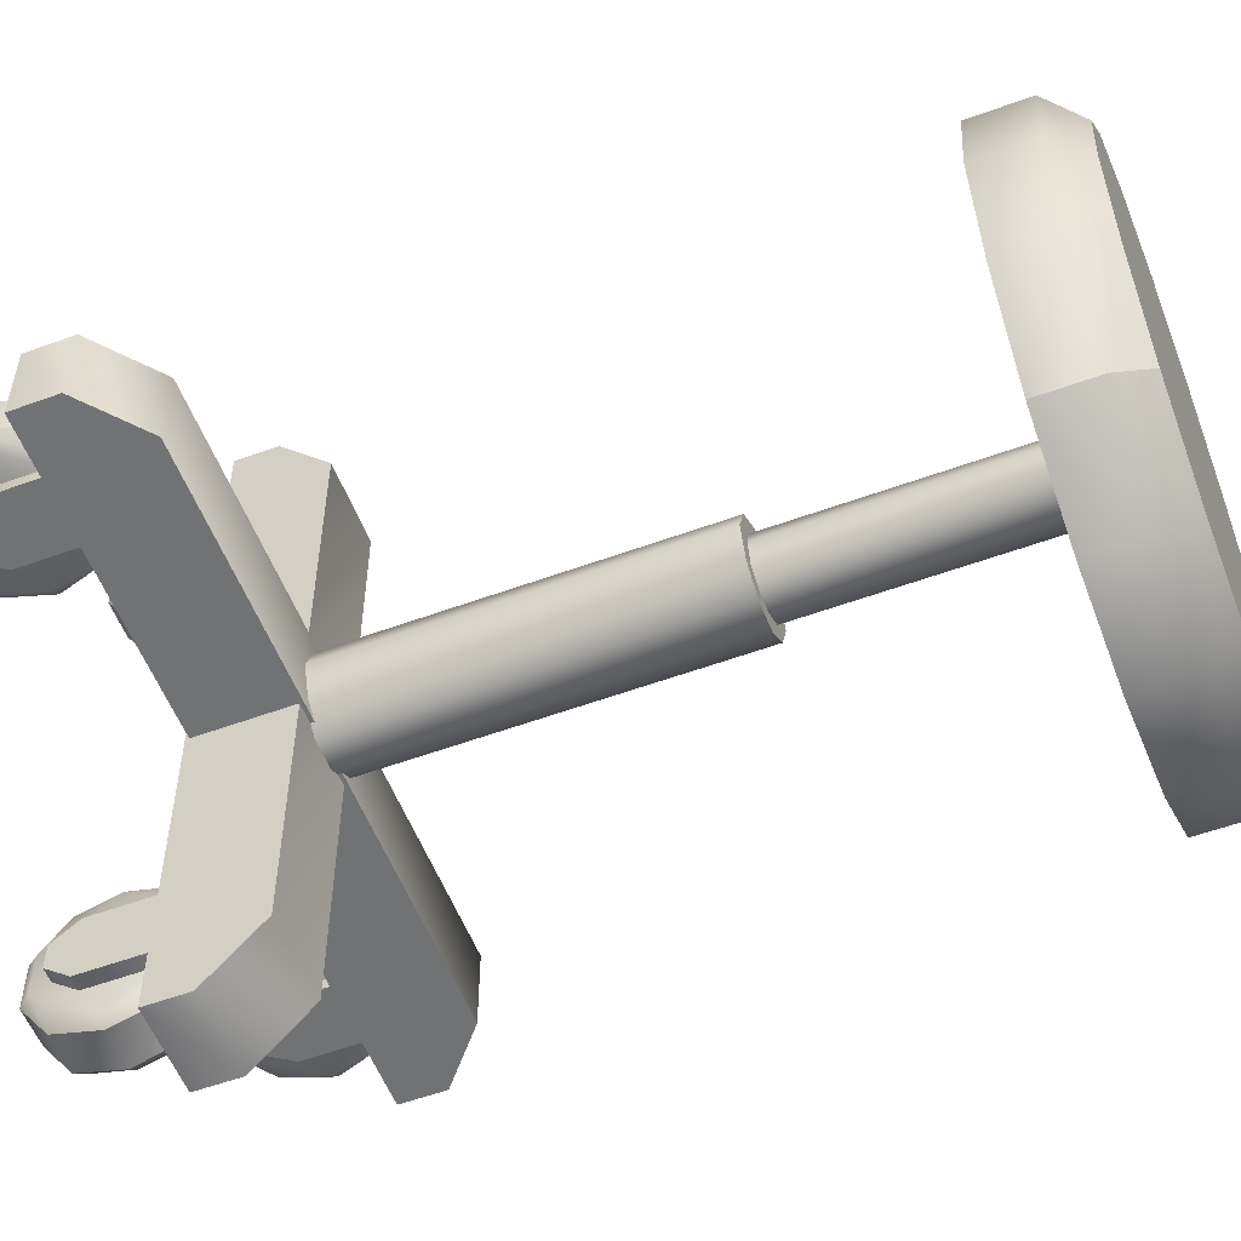
<metadata>
{"format":"obj","ext":"obj","renderer":"f3d","projection":"perspective","resolution":1024,"background":"white","views":[{"elev":-55.5,"azim":111.1,"up":"+Z"}]}
</metadata>
<code>
v 24.64 11.25 -2.877
v 24.64 8.064 -2.877
v 24.64 8.064 2.92
v 20.58 8.064 -2.877
v 20.58 8.064 2.92
v -19.61 8.064 2.92
v -19.61 8.064 -2.877
v -24.64 8.064 -2.877
v 20.58 8.064 2.92
v 20.58 14.68 2.92
v 24.64 11.25 2.92
v 24.64 8.064 2.92
v -15.17 8.064 2.92
v -20.58 14.68 2.92
v 16.13 8.064 2.92
v -19.61 8.064 2.92
v -24.64 11.25 2.92
v -24.64 8.064 2.92
v -19.61 4.145 2.92
v -15.17 4.145 2.92
v -18.26 2.185 2.92
v -16.52 2.185 2.92
v 16.13 4.145 2.92
v 20.58 4.145 2.92
v 17.49 2.185 2.92
v 19.23 2.185 2.92
v 20.58 14.68 -2.877
v 24.64 11.25 2.92
v -20.58 14.68 -2.877
v 20.58 14.68 2.92
v -24.64 11.25 -2.877
v -24.64 11.25 2.92
v -20.58 14.68 2.92
v 20.58 4.145 -2.877
v 20.58 4.145 2.92
v 16.13 8.064 -2.877
v -15.17 8.064 -2.877
v -15.17 8.064 2.92
v -15.17 4.145 -2.877
v -15.17 4.145 2.92
v -15.17 8.064 2.92
v 24.64 11.25 -2.877
v 20.58 14.68 -2.877
v 20.58 8.064 -2.877
v 24.64 8.064 -2.877
v 16.13 8.064 -2.877
v 20.58 4.145 -2.877
v 17.49 2.185 -2.877
v 19.23 2.185 -2.877
v 16.13 4.145 -2.877
v -15.17 8.064 -2.877
v -19.61 4.145 -2.877
v -15.17 4.145 -2.877
v -19.61 8.064 -2.877
v -20.58 14.68 -2.877
v -18.26 2.185 -2.877
v -16.52 2.185 -2.877
v -24.64 11.25 -2.877
v -24.64 8.064 -2.877
v 16.13 4.145 2.92
v 16.13 4.145 -2.877
v -19.61 4.145 2.92
v -19.61 4.145 -2.877
v 19.23 2.185 -2.877
v 17.49 2.185 -2.877
v 17.49 2.185 2.92
v 19.23 2.185 2.92
v -16.52 2.185 -2.877
v -18.26 2.185 -2.877
v -18.26 2.185 2.92
v -16.52 2.185 2.92
v 22.7 1.94 -1.331
v 22.7 1.94 1.374
v 23.67 5.125 1.374
v 22.12 2.43 2.147
v 23.09 5.125 2.147
v 23.67 5.125 1.374
v 20 -0.01996 -1.331
v 20 -0.01996 1.374
v 19.81 0.715 2.147
v 22.7 1.94 1.374
v 16.71 -0.01996 -1.331
v 16.71 -0.01996 1.374
v 16.91 0.715 2.147
v 20 -0.01996 1.374
v 14.01 1.94 -1.331
v 14.01 1.94 1.374
v 16.71 -0.01996 1.374
v 14.59 2.43 2.147
v 16.71 -0.01996 1.374
v 13.04 5.125 -1.331
v 13.04 5.125 1.374
v 13.82 5.125 2.147
v 14.01 1.94 1.374
v 14.01 8.309 -1.331
v 14.01 8.309 1.374
v 14.59 7.819 2.147
v 13.04 5.125 1.374
v 16.71 10.27 -1.331
v 16.71 10.27 1.374
v 16.91 9.534 2.147
v 14.01 8.309 1.374
v 20 10.27 -1.331
v 20 10.27 1.374
v 19.81 9.534 2.147
v 16.71 10.27 1.374
v 22.7 8.309 -1.331
v 22.7 8.309 1.374
v 22.12 7.819 2.147
v 20 10.27 1.374
v 22.7 8.309 1.374
v 23.67 5.125 -1.331
v 22.12 7.819 -2.104
v 23.09 5.125 -2.104
v 23.67 5.125 -1.331
v 22.12 2.43 -2.104
v 22.7 1.94 -1.331
v 19.81 0.715 -2.104
v 20 -0.01996 -1.331
v 16.91 0.715 -2.104
v 16.71 -0.01996 -1.331
v 14.59 2.43 -2.104
v 14.01 1.94 -1.331
v 13.82 5.125 -2.104
v 13.04 5.125 -1.331
v 14.59 7.819 -2.104
v 14.01 8.309 -1.331
v 16.91 9.534 -2.104
v 16.71 10.27 -1.331
v 19.81 9.534 -2.104
v 20 10.27 -1.331
v 22.7 8.309 -1.331
v -21.54 8.309 -1.331
v -21.54 8.309 1.374
v -22.7 5.125 1.374
v -20.96 7.819 2.147
v -21.93 5.125 2.147
v -22.7 5.125 1.374
v -20.96 2.43 2.147
v -21.54 1.94 1.374
v -18.65 0.715 2.147
v -18.84 -0.01996 1.374
v -15.75 0.715 2.147
v -15.55 -0.01996 1.374
v -13.62 2.43 2.147
v -12.85 1.94 1.374
v -12.66 5.125 2.147
v -11.88 5.125 1.374
v -13.62 7.819 2.147
v -12.85 8.309 1.374
v -15.75 9.534 2.147
v -15.55 10.27 1.374
v -18.65 9.534 2.147
v -18.84 10.27 1.374
v -21.54 8.309 1.374
v -21.54 1.94 1.374
v -21.54 1.94 -1.331
v -22.7 5.125 -1.331
v -20.96 2.43 -2.104
v -21.93 5.125 -2.104
v -22.7 5.125 -1.331
v -18.84 -0.01996 1.374
v -18.84 -0.01996 -1.331
v -18.65 0.715 -2.104
v -21.54 1.94 -1.331
v -15.55 -0.01996 1.374
v -15.55 -0.01996 -1.331
v -15.75 0.715 -2.104
v -18.84 -0.01996 -1.331
v -12.85 1.94 1.374
v -12.85 1.94 -1.331
v -15.55 -0.01996 -1.331
v -13.62 2.43 -2.104
v -15.55 -0.01996 -1.331
v -11.88 5.125 1.374
v -11.88 5.125 -1.331
v -12.66 5.125 -2.104
v -12.85 1.94 -1.331
v -12.85 8.309 1.374
v -12.85 8.309 -1.331
v -13.62 7.819 -2.104
v -11.88 5.125 -1.331
v -15.55 10.27 1.374
v -15.55 10.27 -1.331
v -15.75 9.534 -2.104
v -12.85 8.309 -1.331
v -18.84 10.27 1.374
v -18.84 10.27 -1.331
v -18.65 9.534 -2.104
v -15.55 10.27 -1.331
v -20.96 7.819 -2.104
v -18.84 10.27 -1.331
v -21.54 8.309 -1.331
v 2.802 13.94 -2.104
v 3.575 13.94 0.02147
v 3.575 39.18 0.02147
v 2.029 39.18 1.374
v 2.415 39.18 0.02147
v 2.802 13.94 2.147
v 2.802 39.18 2.147
v 0.6763 39.18 2.34
v 1.063 13.94 3.306
v 1.063 39.18 3.306
v -0.6763 39.18 2.34
v 0.6763 39.18 2.34
v 1.063 39.18 3.306
v 1.063 13.94 3.306
v -1.063 13.94 3.306
v -1.063 39.18 3.306
v -2.029 39.18 1.374
v -2.802 13.94 2.147
v -2.802 39.18 2.147
v -2.415 39.18 0.02147
v -3.575 13.94 0.02147
v -3.575 39.18 0.02147
v -2.029 39.18 -1.524
v -2.802 13.94 -2.104
v -2.802 39.18 -2.104
v -0.6763 39.18 -2.297
v -1.063 13.94 -3.457
v -1.063 39.18 -3.457
v 0.6763 39.18 -2.297
v 1.063 13.94 -3.457
v 1.063 39.18 -3.457
v 2.029 39.18 -1.524
v 2.802 39.18 -2.104
v 0.6763 57.06 2.34
v 2.029 57.06 1.374
v 2.415 57.06 0.02147
v 2.029 57.06 -1.524
v 0.6763 57.06 -2.297
v -0.6763 57.06 -2.297
v -2.029 57.06 -1.524
v -2.415 57.06 0.02147
v -2.029 57.06 1.374
v -0.6763 57.06 2.34
v 0.6763 57.06 2.34
v 17.68 60.25 7.364
v 19.23 60.25 0.02147
v 19.23 56.33 0.02147
v 19.23 56.33 0.02147
v 13.62 56.33 13.55
v 17.68 56.33 7.364
v 0.09661 56.33 19.15
v 7.439 56.33 17.8
v -13.62 56.33 13.55
v -7.439 56.33 17.8
v -19.23 56.33 0.02147
v 0.09661 56.33 -19.3
v -17.68 56.33 7.364
v -13.62 56.33 -13.5
v -17.68 56.33 -7.321
v -7.439 56.33 -17.76
v 13.62 56.33 -13.5
v 7.439 56.33 -17.76
v 17.68 56.33 -7.321
v 13.62 60.25 13.55
v 17.68 56.33 7.364
v 7.439 60.25 17.8
v 13.62 56.33 13.55
v 0.09661 60.25 19.15
v 7.439 56.33 17.8
v -7.439 60.25 17.8
v 0.09661 56.33 19.15
v -13.62 60.25 13.55
v -7.439 56.33 17.8
v -17.68 60.25 7.364
v -13.62 56.33 13.55
v -19.23 60.25 0.02147
v -17.68 56.33 7.364
v -17.68 60.25 -7.321
v -19.23 56.33 0.02147
v -13.62 60.25 -13.5
v -17.68 56.33 -7.321
v -7.439 60.25 -17.76
v -13.62 56.33 -13.5
v 0.09661 60.25 -19.3
v -7.439 56.33 -17.76
v 7.439 60.25 -17.76
v 0.09661 56.33 -19.3
v 13.62 60.25 -13.5
v 7.439 56.33 -17.76
v 17.68 60.25 -7.321
v 13.62 60.25 -13.5
v 13.62 56.33 -13.5
v 17.68 56.33 -7.321
v 15.75 62.45 6.591
v 17.1 62.45 0.02147
v 12.08 62.45 12
v 6.473 62.45 15.67
v 0.09661 62.45 17.03
v -6.473 62.45 15.67
v -12.08 62.45 12
v -15.75 62.45 6.591
v -17.1 62.45 0.02147
v -15.75 62.45 -6.548
v -12.08 62.45 -11.96
v -6.473 62.45 -15.82
v 0.09661 62.45 -16.98
v 6.473 62.45 -15.82
v 12.08 62.45 -11.96
v 15.75 62.45 -6.548
v 12.08 62.45 -11.96
v 15.75 62.45 6.591
v 15.75 62.45 -6.548
v 17.1 62.45 0.02147
v 6.473 62.45 -15.82
v 12.08 62.45 -11.96
v -6.473 62.45 -15.82
v -15.75 62.45 -6.548
v -15.75 62.45 6.591
v 6.473 62.45 15.67
v 0.09661 62.45 -16.98
v -12.08 62.45 -11.96
v -17.1 62.45 0.02147
v -6.473 62.45 15.67
v -12.08 62.45 12
v 0.09661 62.45 17.03
v 12.08 62.45 12
v -1.063 1.94 -22.2
v 1.642 1.94 -22.2
v 1.642 5.125 -23.17
v 2.222 2.43 -21.62
v 2.222 5.125 -22.39
v 1.642 5.125 -23.17
v -1.063 -0.01996 -19.49
v 1.642 -0.01996 -19.49
v 2.222 0.715 -19.3
v 1.642 1.94 -22.2
v -1.063 -0.01996 -16.21
v 1.642 -0.01996 -16.21
v 2.222 0.715 -16.4
v 1.642 -0.01996 -19.49
v -1.063 1.94 -13.5
v 1.642 1.94 -13.5
v 1.642 -0.01996 -16.21
v 2.222 2.43 -14.08
v 1.642 -0.01996 -16.21
v -1.063 5.125 -12.54
v 1.642 5.125 -12.54
v 2.222 5.125 -13.31
v 1.642 1.94 -13.5
v -1.063 8.309 -13.5
v 1.642 8.309 -13.5
v 2.222 7.819 -14.08
v 1.642 5.125 -12.54
v -1.063 10.27 -16.21
v 1.642 10.27 -16.21
v 2.222 9.534 -16.4
v 1.642 8.309 -13.5
v -1.063 10.27 -19.49
v 1.642 10.27 -19.49
v 2.222 9.534 -19.3
v 1.642 10.27 -16.21
v -1.063 8.309 -22.2
v 1.642 8.309 -22.2
v 2.222 7.819 -21.62
v 1.642 10.27 -19.49
v 1.642 8.309 -22.2
v -1.063 5.125 -23.17
v -1.836 7.819 -21.62
v -1.836 5.125 -22.39
v -1.063 5.125 -23.17
v -1.836 2.43 -21.62
v -1.063 1.94 -22.2
v -1.836 0.715 -19.3
v -1.063 -0.01996 -19.49
v -1.836 0.715 -16.4
v -1.063 -0.01996 -16.21
v -1.836 2.43 -14.08
v -1.063 1.94 -13.5
v -1.836 5.125 -13.31
v -1.063 5.125 -12.54
v -1.836 7.819 -14.08
v -1.063 8.309 -13.5
v -1.836 9.534 -16.4
v -1.063 10.27 -16.21
v -1.836 9.534 -19.3
v -1.063 10.27 -19.49
v -1.063 8.309 -22.2
v -1.063 8.309 22.24
v 1.642 8.309 22.24
v 1.642 5.125 23.21
v 2.222 7.819 21.47
v 2.222 5.125 22.44
v 1.642 5.125 23.21
v 2.222 2.43 21.47
v 1.642 1.94 22.24
v 2.222 0.715 19.15
v 1.642 -0.01996 19.54
v 2.222 0.715 16.45
v 1.642 -0.01996 16.25
v 2.222 2.43 14.13
v 1.642 1.94 13.55
v 2.222 5.125 13.16
v 1.642 5.125 12.39
v 2.222 7.819 14.13
v 1.642 8.309 13.55
v 2.222 9.534 16.45
v 1.642 10.27 16.25
v 2.222 9.534 19.15
v 1.642 10.27 19.54
v 1.642 8.309 22.24
v 1.642 1.94 22.24
v -1.063 1.94 22.24
v -1.063 5.125 23.21
v -1.836 2.43 21.47
v -1.836 5.125 22.44
v -1.063 5.125 23.21
v 1.642 -0.01996 19.54
v -1.063 -0.01996 19.54
v -1.836 0.715 19.15
v -1.063 1.94 22.24
v 1.642 -0.01996 16.25
v -1.063 -0.01996 16.25
v -1.836 0.715 16.45
v -1.063 -0.01996 19.54
v 1.642 1.94 13.55
v -1.063 1.94 13.55
v -1.063 -0.01996 16.25
v -1.836 2.43 14.13
v -1.063 -0.01996 16.25
v 1.642 5.125 12.39
v -1.063 5.125 12.39
v -1.836 5.125 13.16
v -1.063 1.94 13.55
v 1.642 8.309 13.55
v -1.063 8.309 13.55
v -1.836 7.819 14.13
v -1.063 5.125 12.39
v 1.642 10.27 16.25
v -1.063 10.27 16.25
v -1.836 9.534 16.45
v -1.063 8.309 13.55
v 1.642 10.27 19.54
v -1.063 10.27 19.54
v -1.836 9.534 19.15
v -1.063 10.27 16.25
v -1.836 7.819 21.47
v -1.063 10.27 19.54
v -1.063 8.309 22.24
v -2.609 10.76 -24.32
v -2.609 7.819 -24.32
v 3.188 7.819 -24.32
v -2.609 7.819 -20.27
v 3.188 7.819 -20.27
v 3.188 7.819 19.92
v -2.609 7.819 19.92
v -2.609 7.819 24.95
v 3.188 7.819 -20.27
v 3.188 14.43 -20.27
v 3.188 10.76 -24.32
v 3.188 7.819 -24.32
v 3.188 7.819 15.48
v 3.188 14.43 20.89
v 3.188 7.819 -15.82
v 3.188 7.819 19.92
v 3.188 10.76 24.95
v 3.188 7.819 24.95
v 3.188 3.655 15.48
v 3.188 3.655 19.92
v 3.188 1.94 16.83
v 3.188 1.94 18.57
v 3.188 3.655 -15.82
v 3.188 3.655 -20.27
v 3.188 1.94 -18.91
v 3.188 1.94 -17.18
v -2.609 14.43 -20.27
v 3.188 10.76 -24.32
v -2.609 14.43 20.89
v 3.188 14.43 -20.27
v -2.609 10.76 24.95
v 3.188 10.76 24.95
v 3.188 14.43 20.89
v -2.609 3.655 -20.27
v 3.188 3.655 -20.27
v -2.609 7.819 -15.82
v -2.609 7.819 15.48
v 3.188 7.819 15.48
v -2.609 3.655 15.48
v 3.188 3.655 15.48
v 3.188 7.819 15.48
v -2.609 14.43 -20.27
v -2.609 7.819 -15.82
v -2.609 7.819 -20.27
v -2.609 10.76 -24.32
v -2.609 7.819 -24.32
v -2.609 3.655 -15.82
v -2.609 3.655 -20.27
v -2.609 1.94 -17.18
v -2.609 1.94 -18.91
v -2.609 7.819 15.48
v -2.609 14.43 20.89
v -2.609 7.819 19.92
v -2.609 3.655 19.92
v -2.609 3.655 15.48
v -2.609 1.94 16.83
v -2.609 1.94 18.57
v -2.609 10.76 24.95
v -2.609 7.819 24.95
v 3.188 3.655 -15.82
v -2.609 3.655 -15.82
v 3.188 3.655 19.92
v -2.609 3.655 19.92
v -2.609 1.94 -18.91
v -2.609 1.94 -17.18
v 3.188 1.94 -17.18
v 3.188 1.94 -18.91
v -2.609 1.94 16.83
v -2.609 1.94 18.57
v 3.188 1.94 18.57
v 3.188 1.94 16.83
v -24.64 8.064 2.92
v 16.13 8.064 2.92
v -15.17 8.064 -2.877
v 16.71 -0.01996 -1.331
v -15.55 -0.01996 1.374
v 13.62 56.33 -13.5
v -1.063 -0.01996 -16.21
v 1.642 -0.01996 16.25
v 3.188 7.819 24.95
v 3.188 7.819 -15.82
v -2.609 7.819 15.48
o Group
g Group
f 3 2 1
f 3 5 4
f 8 7 6
f 11 10 9
f 11 9 12
f 10 14 13
f 10 13 15
f 10 15 9
f 14 16 13
f 14 17 16
f 17 18 16
f 16 19 13
f 19 21 20
f 19 20 13
f 21 22 20
f 15 23 9
f 23 25 24
f 23 24 9
f 25 26 24
f 28 1 27
f 30 27 29
f 32 31 8
f 31 32 33
f 5 35 34
f 38 37 36
f 41 40 39
f 44 43 42
f 44 42 45
f 44 47 46
f 44 46 43
f 47 49 48
f 47 48 50
f 47 50 46
f 46 51 43
f 51 53 52
f 51 52 54
f 51 54 55
f 51 55 43
f 53 57 56
f 53 56 52
f 54 59 58
f 54 58 55
f 36 61 60
f 7 63 62
f 66 65 64
f 65 66 60
f 34 35 67
f 70 69 68
f 69 70 62
f 71 68 39
f 74 73 72
f 77 76 75
f 73 79 78
f 81 75 80
f 79 83 82
f 85 80 84
f 88 87 86
f 90 84 89
f 87 92 91
f 94 89 93
f 92 96 95
f 98 93 97
f 96 100 99
f 102 97 101
f 100 104 103
f 106 101 105
f 104 108 107
f 110 105 109
f 111 109 76
f 112 107 108
f 115 114 113
f 117 116 114
f 119 118 116
f 121 120 118
f 123 122 120
f 125 124 122
f 127 126 124
f 129 128 126
f 131 130 128
f 132 113 130
f 116 118 122
f 116 122 124
f 116 124 114
f 118 120 122
f 124 126 128
f 124 128 114
f 128 130 114
f 130 113 114
f 76 109 105
f 76 105 101
f 76 101 93
f 76 93 89
f 76 89 75
f 101 97 93
f 89 84 80
f 89 80 75
f 135 134 133
f 138 137 136
f 140 139 137
f 142 141 139
f 144 143 141
f 146 145 143
f 148 147 145
f 150 149 147
f 152 151 149
f 154 153 151
f 155 136 153
f 158 157 156
f 161 160 159
f 157 163 162
f 165 159 164
f 163 167 166
f 169 164 168
f 172 171 170
f 174 168 173
f 171 176 175
f 178 173 177
f 176 180 179
f 182 177 181
f 180 184 183
f 186 181 185
f 184 188 187
f 190 185 189
f 188 133 134
f 192 189 191
f 193 191 160
f 160 191 189
f 160 189 164
f 160 164 159
f 189 185 164
f 185 181 177
f 185 177 168
f 185 168 164
f 177 173 168
f 139 141 137
f 141 143 153
f 141 153 137
f 143 145 147
f 143 147 151
f 143 151 153
f 147 149 151
f 153 136 137
f 196 195 194
f 196 198 197
f 200 199 195
f 200 197 201
f 203 202 199
f 206 205 204
f 209 208 207
f 209 204 210
f 212 211 208
f 212 210 213
f 215 214 211
f 215 213 216
f 218 217 214
f 218 216 219
f 221 220 217
f 221 219 222
f 224 223 220
f 224 222 225
f 226 194 223
f 226 225 198
f 197 228 227
f 198 229 228
f 225 230 229
f 222 231 230
f 219 232 231
f 216 233 232
f 213 234 233
f 210 235 234
f 204 236 235
f 205 237 236
f 240 239 238
f 243 242 241
f 242 245 244
f 242 244 241
f 244 247 246
f 244 246 248
f 244 248 249
f 244 249 241
f 246 250 248
f 248 252 251
f 248 251 249
f 251 253 249
f 249 255 254
f 249 254 241
f 254 256 241
f 258 238 257
f 260 257 259
f 262 259 261
f 264 261 263
f 266 263 265
f 268 265 267
f 270 267 269
f 272 269 271
f 274 271 273
f 276 273 275
f 278 275 277
f 280 277 279
f 282 279 281
f 285 284 283
f 286 283 239
f 239 288 287
f 238 287 289
f 257 289 290
f 259 290 291
f 261 291 292
f 263 292 293
f 265 293 294
f 267 294 295
f 269 295 296
f 271 296 297
f 273 297 298
f 275 298 299
f 277 299 300
f 279 300 301
f 284 303 302
f 283 302 288
f 306 305 304
f 305 308 307
f 305 307 309
f 305 309 310
f 305 310 311
f 305 311 312
f 305 312 304
f 307 313 309
f 309 314 310
f 310 315 311
f 311 317 316
f 311 316 312
f 316 318 312
f 312 319 304
f 322 321 320
f 325 324 323
f 321 327 326
f 329 323 328
f 327 331 330
f 333 328 332
f 336 335 334
f 338 332 337
f 335 340 339
f 342 337 341
f 340 344 343
f 346 341 345
f 344 348 347
f 350 345 349
f 348 352 351
f 354 349 353
f 352 356 355
f 358 353 357
f 359 357 324
f 360 355 356
f 363 362 361
f 365 364 362
f 367 366 364
f 369 368 366
f 371 370 368
f 373 372 370
f 375 374 372
f 377 376 374
f 379 378 376
f 380 361 378
f 364 366 362
f 366 368 378
f 366 378 362
f 368 370 372
f 368 372 376
f 368 376 378
f 372 374 376
f 378 361 362
f 324 357 353
f 324 353 328
f 324 328 323
f 353 349 328
f 349 345 341
f 349 341 332
f 349 332 328
f 341 337 332
f 383 382 381
f 386 385 384
f 388 387 385
f 390 389 387
f 392 391 389
f 394 393 391
f 396 395 393
f 398 397 395
f 400 399 397
f 402 401 399
f 403 384 401
f 406 405 404
f 409 408 407
f 405 411 410
f 413 407 412
f 411 415 414
f 417 412 416
f 420 419 418
f 422 416 421
f 419 424 423
f 426 421 425
f 424 428 427
f 430 425 429
f 428 432 431
f 434 429 433
f 432 436 435
f 438 433 437
f 436 381 382
f 440 437 439
f 441 439 408
f 408 439 437
f 408 437 412
f 408 412 407
f 437 433 412
f 433 429 425
f 433 425 416
f 433 416 412
f 425 421 416
f 387 389 385
f 389 391 401
f 389 401 385
f 391 393 395
f 391 395 399
f 391 399 401
f 395 397 399
f 401 384 385
f 444 443 442
f 444 446 445
f 449 448 447
f 452 451 450
f 452 450 453
f 451 455 454
f 451 454 456
f 451 456 450
f 455 458 457
f 455 457 454
f 458 459 457
f 457 461 460
f 457 460 454
f 461 463 462
f 461 462 460
f 456 464 450
f 464 465 450
f 464 467 466
f 464 466 465
f 469 442 468
f 471 468 470
f 473 472 449
f 472 473 474
f 446 476 475
f 479 478 477
f 482 481 480
f 485 484 483
f 485 483 486
f 485 486 487
f 485 489 488
f 485 488 484
f 489 491 490
f 489 490 488
f 484 492 483
f 492 494 493
f 492 493 483
f 492 496 495
f 492 495 494
f 496 497 495
f 497 498 495
f 494 500 499
f 494 499 493
f 477 502 501
f 448 504 503
f 507 506 505
f 506 507 501
f 475 476 508
f 511 510 509
f 510 511 503
f 512 509 480
f 28 3 1
f 2 3 4
f 513 8 6
f 30 28 27
f 33 30 29
f 513 32 8
f 29 31 33
f 4 5 34
f 514 38 36
f 515 41 39
f 514 36 60
f 6 7 62
f 67 66 64
f 61 65 60
f 64 34 67
f 71 70 68
f 63 69 62
f 40 71 39
f 112 74 72
f 81 77 75
f 72 73 78
f 85 81 80
f 78 79 82
f 90 85 84
f 516 88 86
f 94 90 89
f 86 87 91
f 98 94 93
f 91 92 95
f 102 98 97
f 95 96 99
f 106 102 101
f 99 100 103
f 110 106 105
f 103 104 107
f 111 110 109
f 77 111 76
f 74 112 108
f 132 115 113
f 115 117 114
f 117 119 116
f 119 121 118
f 121 123 120
f 123 125 122
f 125 127 124
f 127 129 126
f 129 131 128
f 131 132 130
f 158 135 133
f 155 138 136
f 138 140 137
f 140 142 139
f 142 144 141
f 144 146 143
f 146 148 145
f 148 150 147
f 150 152 149
f 152 154 151
f 154 155 153
f 135 158 156
f 165 161 159
f 156 157 162
f 169 165 164
f 162 163 166
f 174 169 168
f 517 172 170
f 178 174 173
f 170 171 175
f 182 178 177
f 175 176 179
f 186 182 181
f 179 180 183
f 190 186 185
f 183 184 187
f 192 190 189
f 187 188 134
f 193 192 191
f 161 193 160
f 226 196 194
f 200 196 197
f 196 200 195
f 203 200 201
f 200 203 199
f 209 206 204
f 206 209 207
f 212 209 210
f 209 212 208
f 215 212 213
f 212 215 211
f 218 215 216
f 215 218 214
f 221 218 219
f 218 221 217
f 224 221 222
f 221 224 220
f 226 224 225
f 224 226 223
f 196 226 198
f 201 197 227
f 197 198 228
f 198 225 229
f 225 222 230
f 222 219 231
f 219 216 232
f 216 213 233
f 213 210 234
f 210 204 235
f 204 205 236
f 258 240 238
f 260 258 257
f 262 260 259
f 264 262 261
f 266 264 263
f 268 266 265
f 270 268 267
f 272 270 269
f 274 272 271
f 276 274 273
f 278 276 275
f 280 278 277
f 282 280 279
f 518 282 281
f 286 285 283
f 240 286 239
f 238 239 287
f 257 238 289
f 259 257 290
f 261 259 291
f 263 261 292
f 265 263 293
f 267 265 294
f 269 267 295
f 271 269 296
f 273 271 297
f 275 273 298
f 277 275 299
f 279 277 300
f 281 279 301
f 283 284 302
f 239 283 288
f 360 322 320
f 329 325 323
f 320 321 326
f 333 329 328
f 326 327 330
f 338 333 332
f 519 336 334
f 342 338 337
f 334 335 339
f 346 342 341
f 339 340 343
f 350 346 345
f 343 344 347
f 354 350 349
f 347 348 351
f 358 354 353
f 351 352 355
f 359 358 357
f 325 359 324
f 322 360 356
f 380 363 361
f 363 365 362
f 365 367 364
f 367 369 366
f 369 371 368
f 371 373 370
f 373 375 372
f 375 377 374
f 377 379 376
f 379 380 378
f 406 383 381
f 403 386 384
f 386 388 385
f 388 390 387
f 390 392 389
f 392 394 391
f 394 396 393
f 396 398 395
f 398 400 397
f 400 402 399
f 402 403 401
f 383 406 404
f 413 409 407
f 404 405 410
f 417 413 412
f 410 411 414
f 422 417 416
f 520 420 418
f 426 422 421
f 418 419 423
f 430 426 425
f 423 424 427
f 434 430 429
f 427 428 431
f 438 434 433
f 431 432 435
f 440 438 437
f 435 436 382
f 441 440 439
f 409 441 408
f 469 444 442
f 443 444 445
f 521 449 447
f 471 469 468
f 474 471 470
f 521 473 449
f 470 472 474
f 445 446 475
f 522 479 477
f 523 482 480
f 522 477 501
f 447 448 503
f 508 507 505
f 502 506 501
f 505 475 508
f 512 511 509
f 504 510 503
f 481 512 480

</code>
